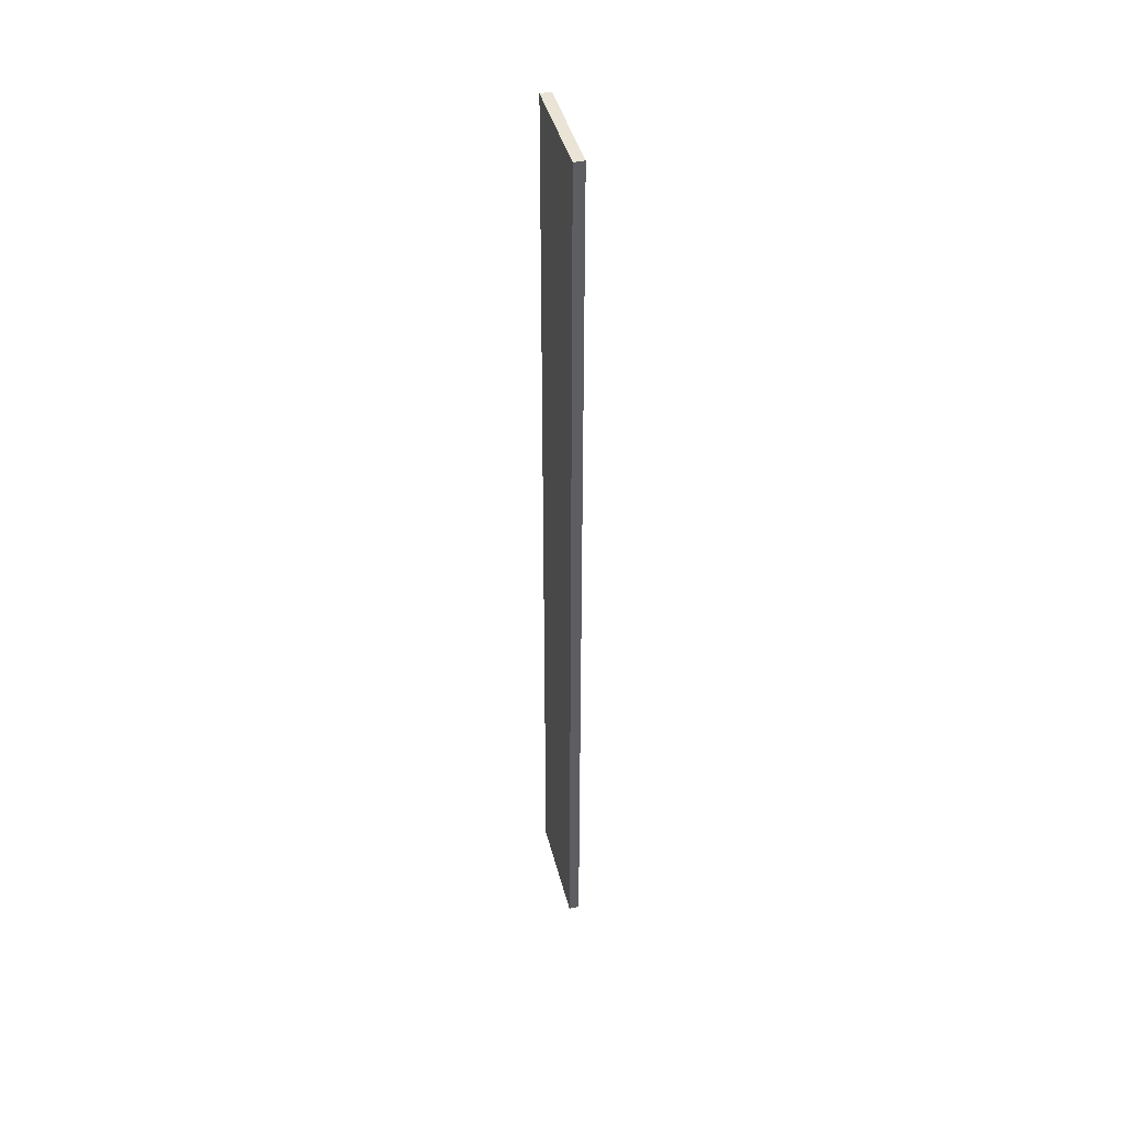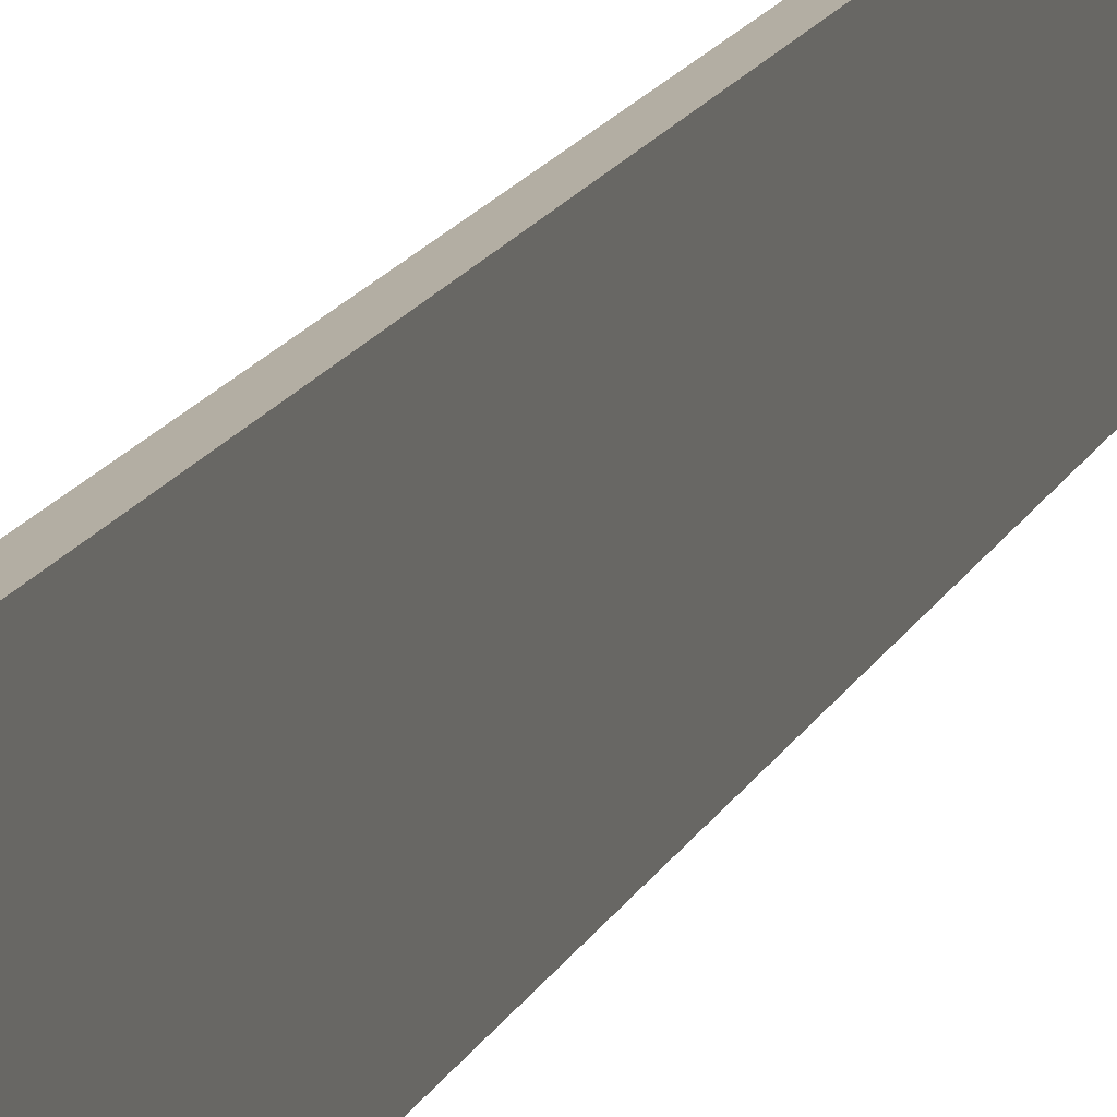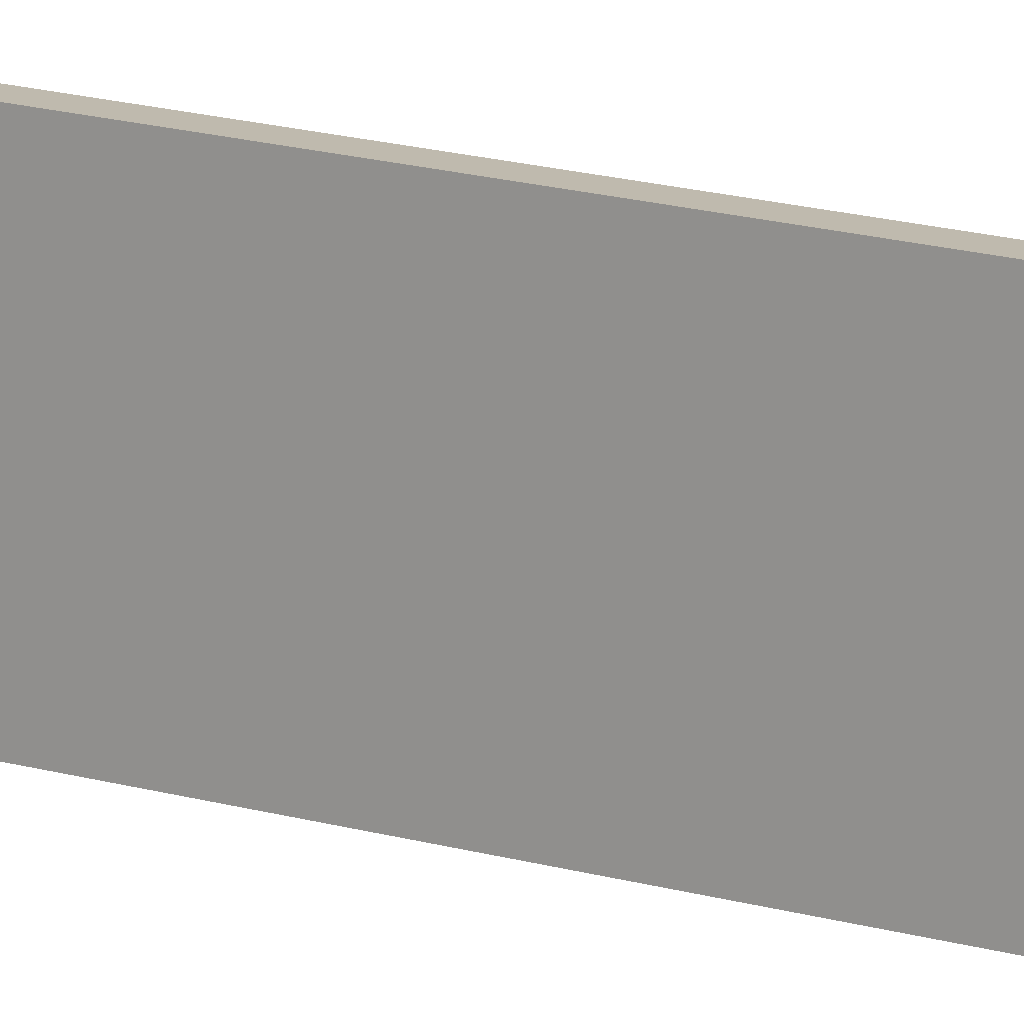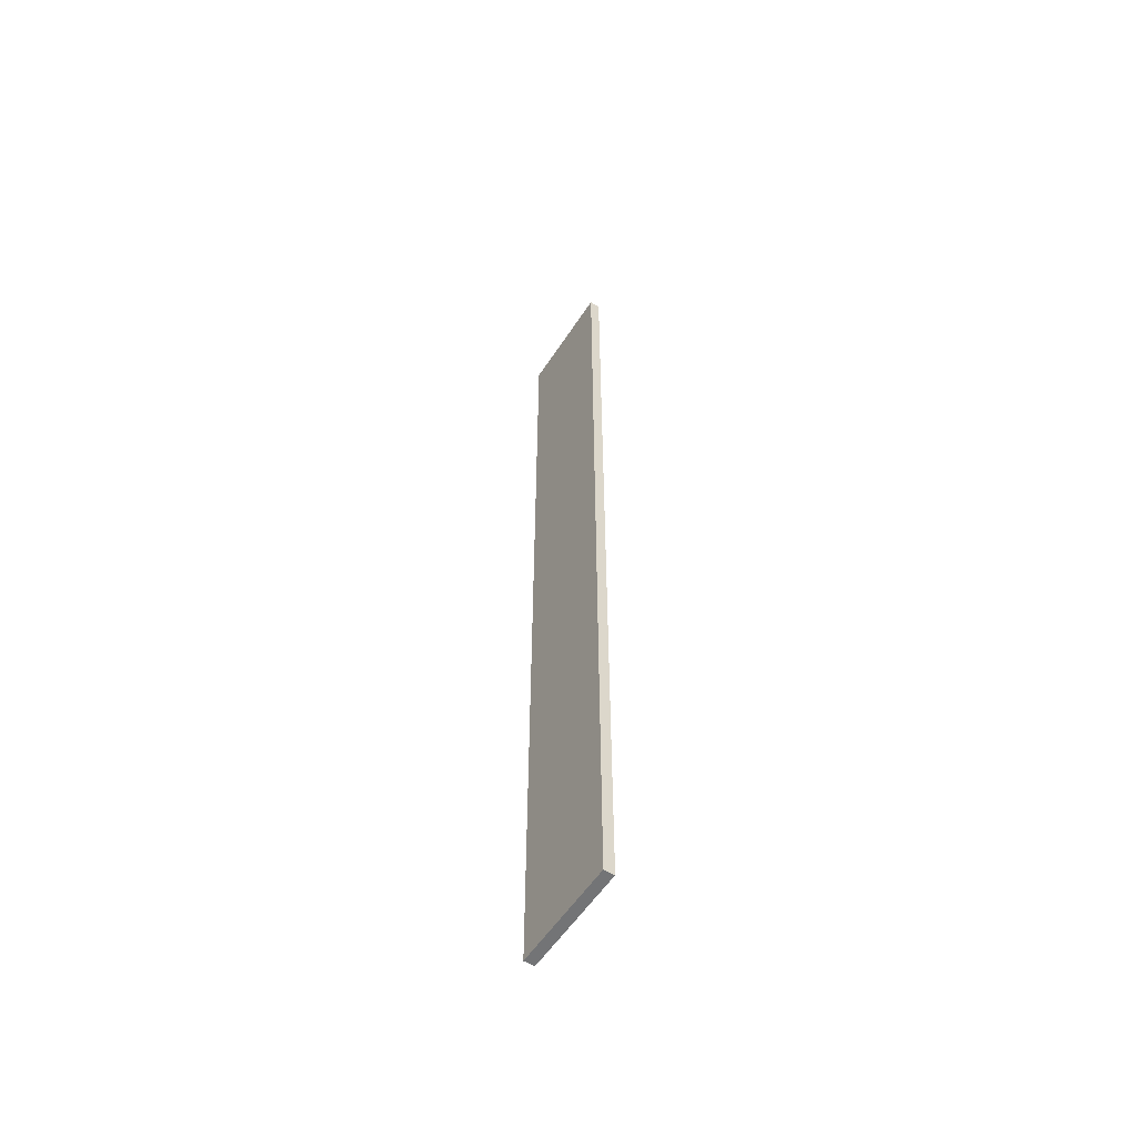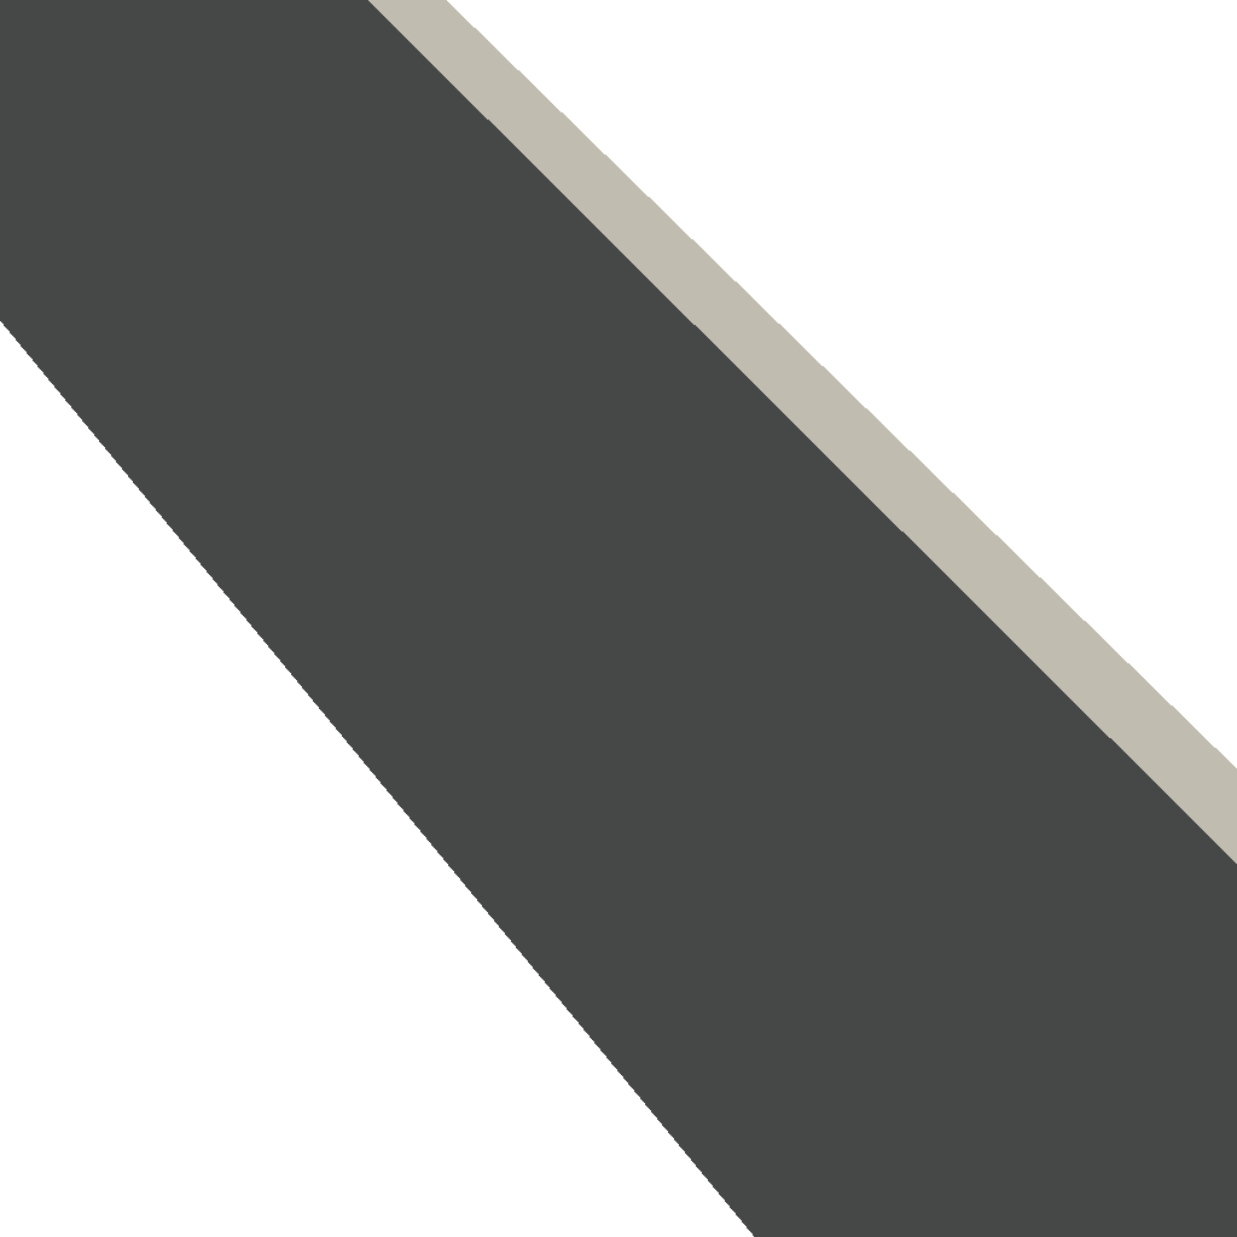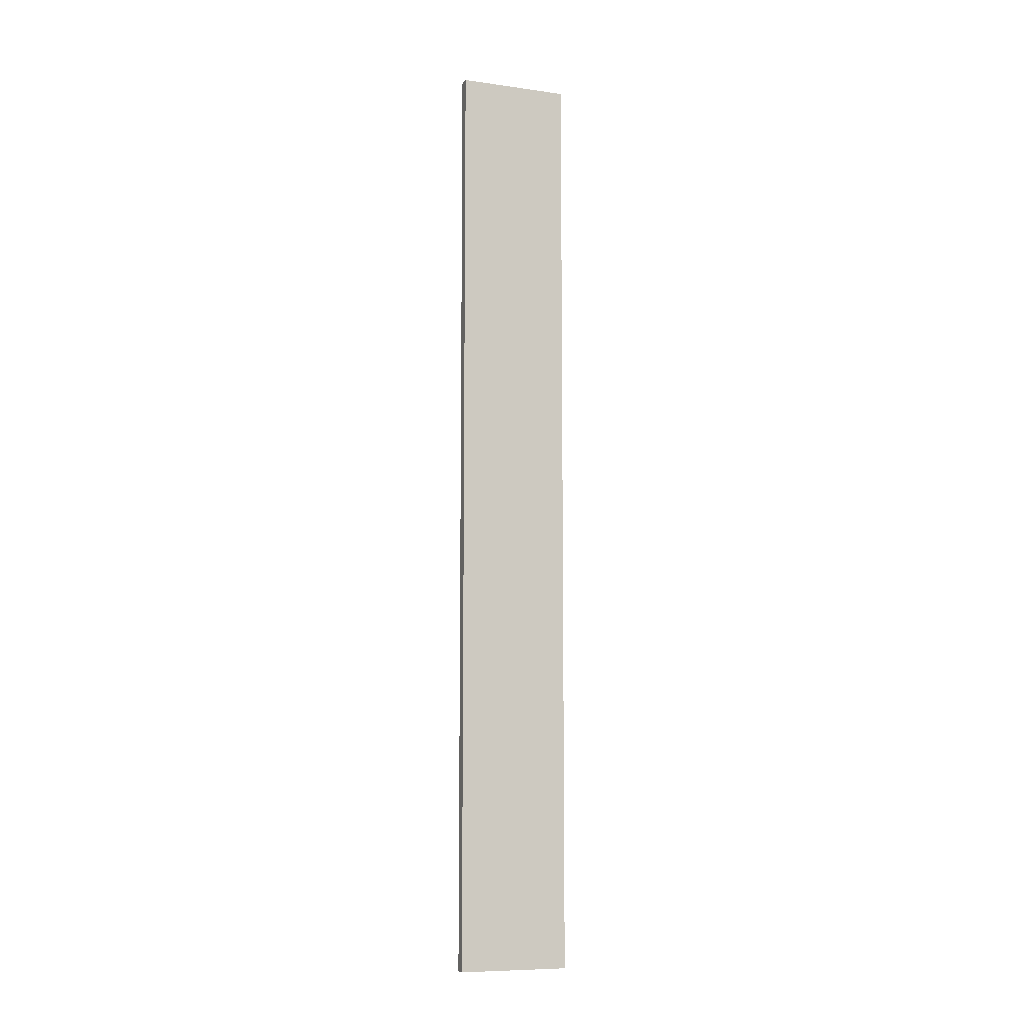
<metadata>
{"format":"obj","ext":"obj","renderer":"f3d","projection":"perspective","resolution":1024,"background":"white","views":[{"elev":42.5,"azim":166.1,"up":"+Z"},{"elev":10.9,"azim":-167.1,"up":"+Y"},{"elev":15.7,"azim":122.4,"up":"+Y"},{"elev":-56.1,"azim":147.4,"up":"+Z"},{"elev":16.3,"azim":-14.4,"up":"+Y"},{"elev":-8.8,"azim":-110.5,"up":"+Z"}]}
</metadata>
<code>
g pCube15
v -0.05155 0.4218 -4.628
v -0.05155 0.4218 4.628
v -0.05155 -0.6732 4.628
v -0.05155 -0.6732 -4.628
v 0.05155 0.4218 -4.628
v 0.05155 -0.6732 -4.628
v 0.05155 -0.6732 4.628
v 0.05155 0.4218 4.628
v 0.05155 0.4218 -4.628
v -0.05155 0.4218 -4.628
v -0.05155 -0.6732 -4.628
v 0.05155 -0.6732 -4.628
v 0.05155 -0.6732 -4.628
v -0.05155 -0.6732 -4.628
v -0.05155 -0.6732 4.628
v 0.05155 -0.6732 4.628
v 0.05155 -0.6732 4.628
v -0.05155 -0.6732 4.628
v -0.05155 0.4218 4.628
v 0.05155 0.4218 4.628
v 0.05155 0.4218 4.628
v -0.05155 0.4218 4.628
v -0.05155 0.4218 -4.628
v 0.05155 0.4218 -4.628
g pCube15_0
f 3 2 1
f 4 3 1
f 7 6 5
f 8 7 5
f 11 10 9
f 12 11 9
f 15 14 13
f 16 15 13
f 19 18 17
f 20 19 17
f 23 22 21
f 24 23 21

</code>
